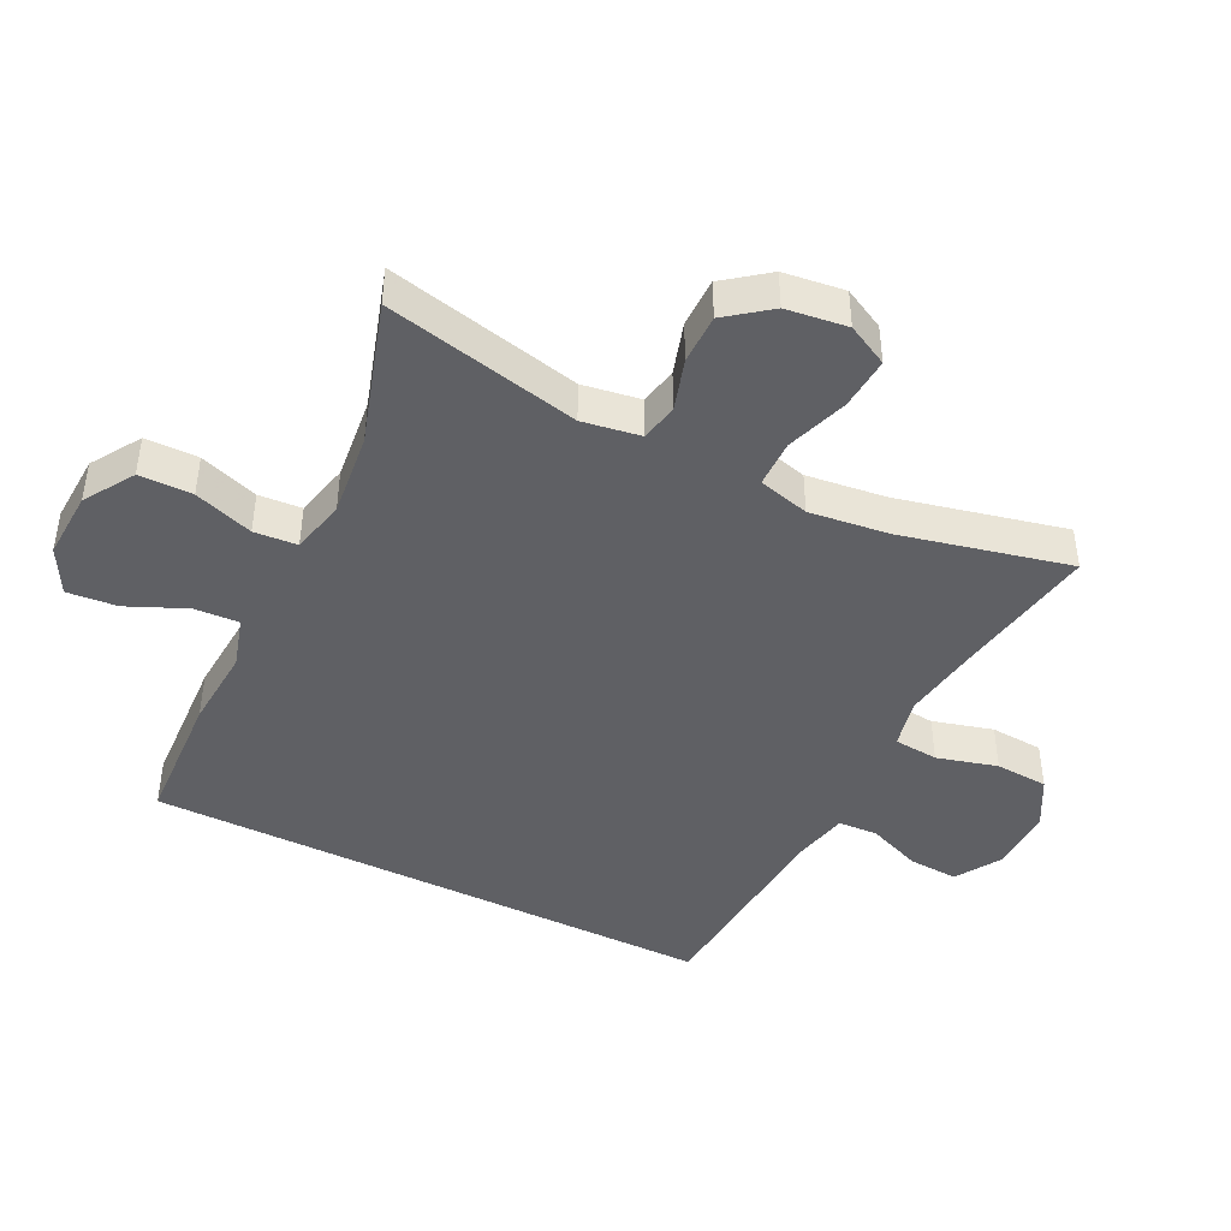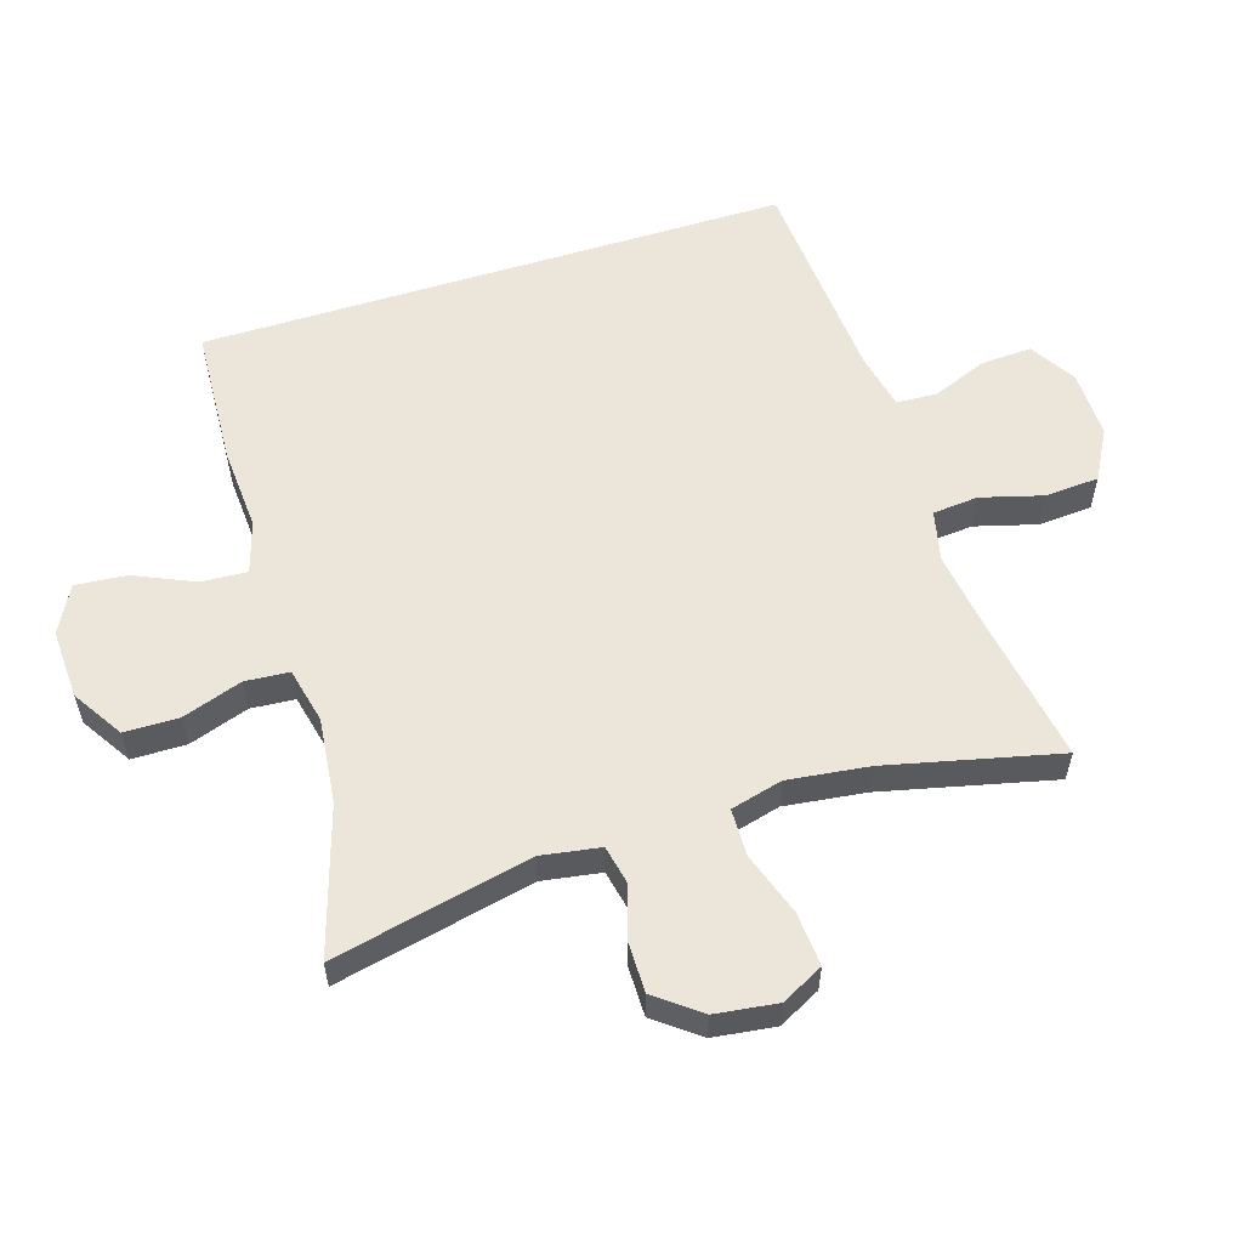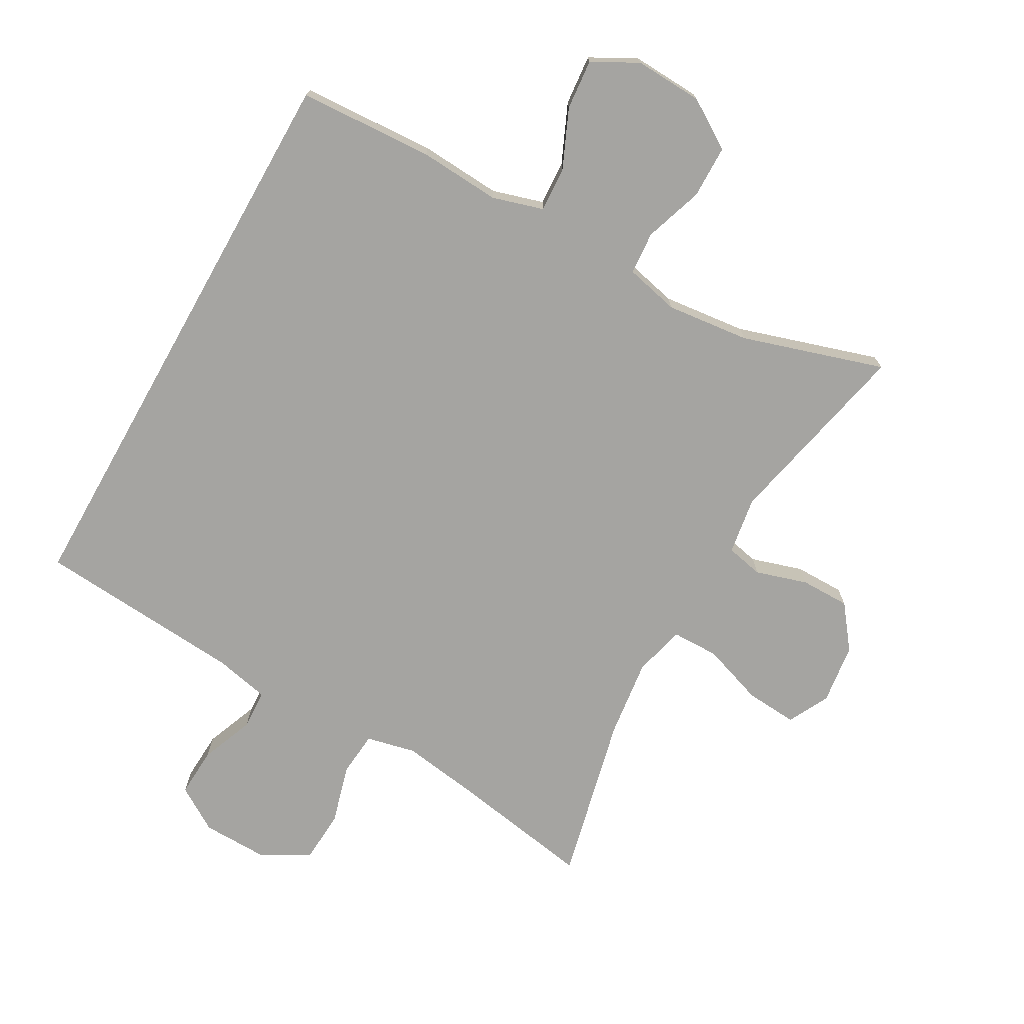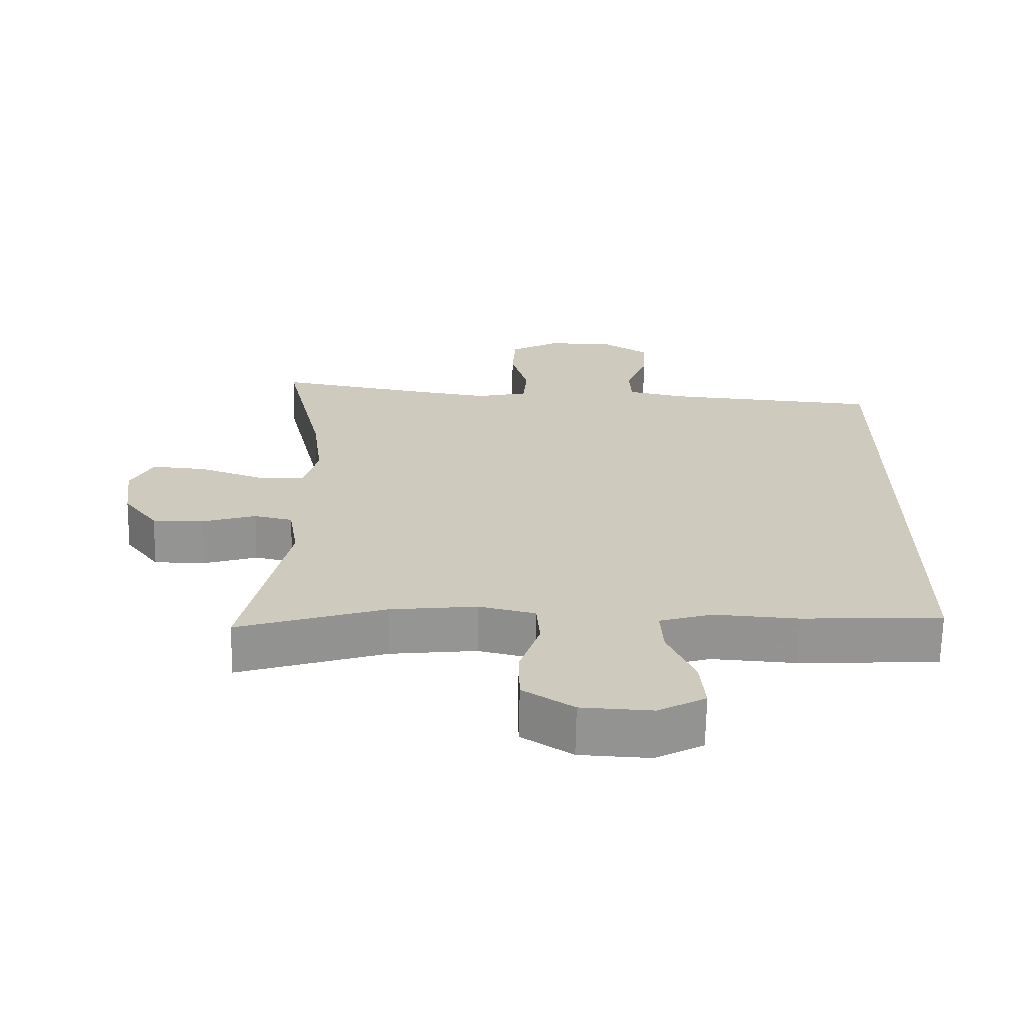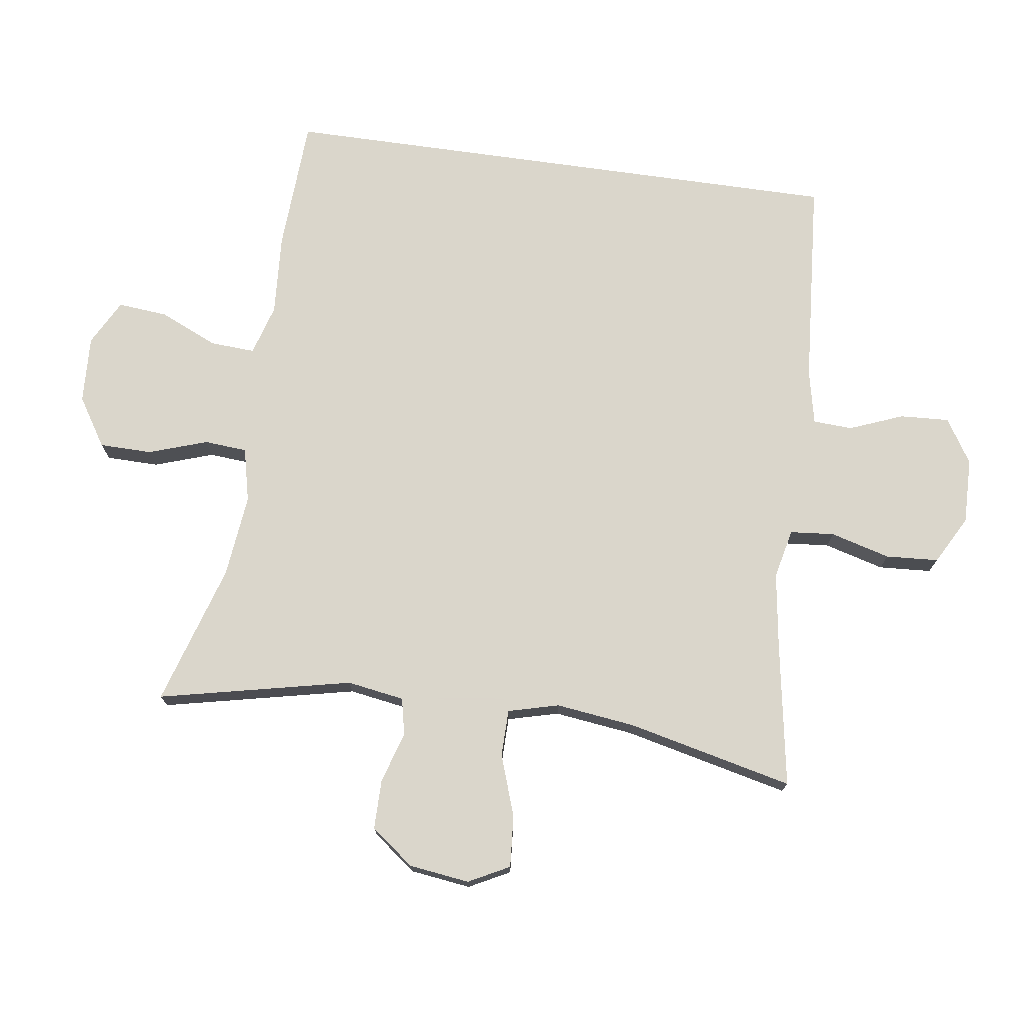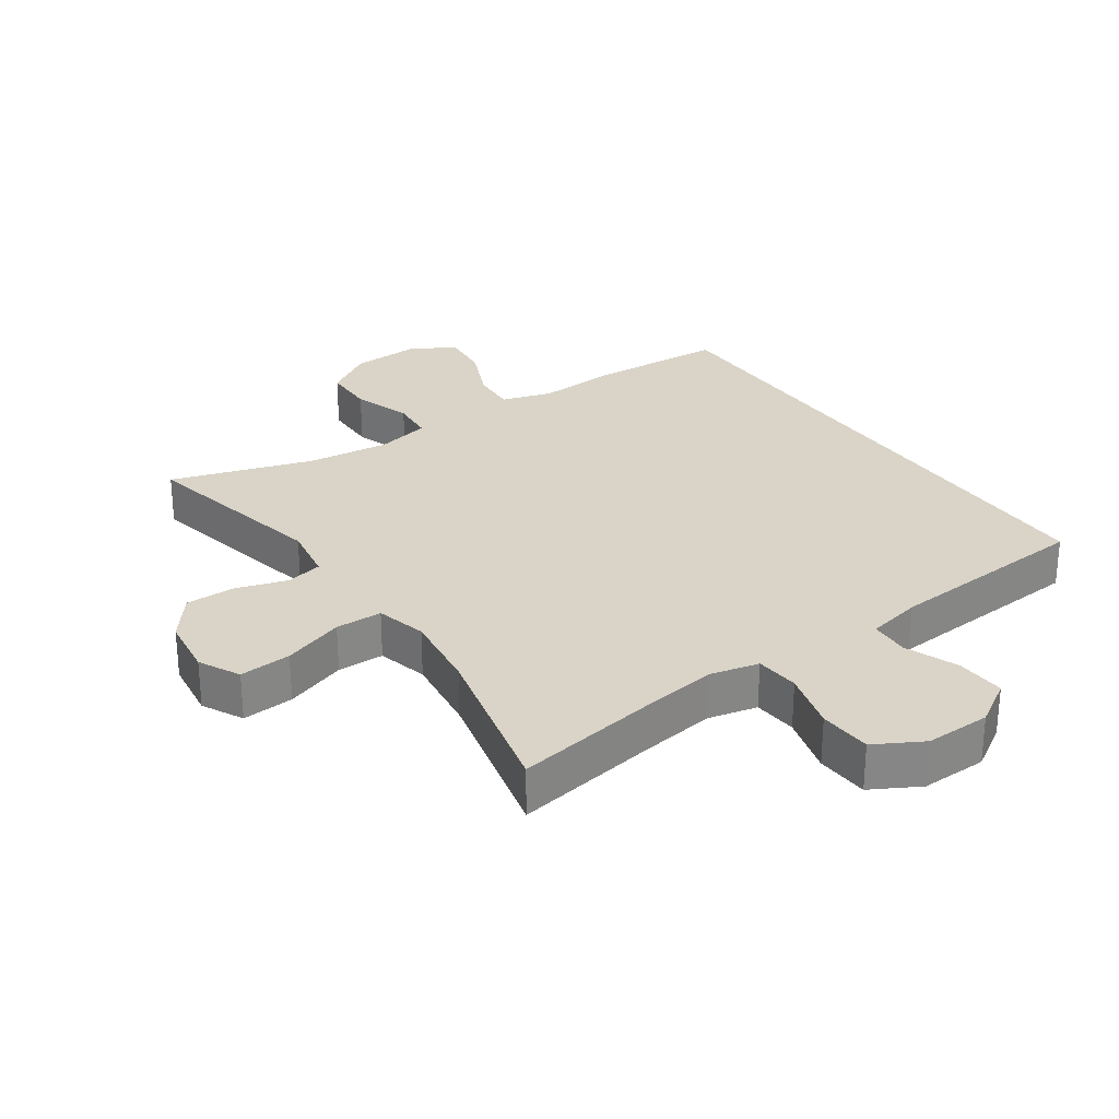
<metadata>
{"format":"obj","ext":"obj","renderer":"f3d","projection":"perspective","resolution":1024,"background":"white","views":[{"elev":-44.0,"azim":-116.5,"up":"+Y"},{"elev":57.4,"azim":-107.4,"up":"+Y"},{"elev":-73.2,"azim":150.6,"up":"+Y"},{"elev":-67.0,"azim":-1.1,"up":"+Z"},{"elev":74.1,"azim":-82.0,"up":"+Y"},{"elev":28.4,"azim":-34.5,"up":"+Y"}]}
</metadata>
<code>
v -0.5 0.07 0.5
v -0.281 0.07 0.463
v -0.166 0.07 0.446
v -0.091 0.07 0.463
v -0.085 0.07 0.53
v -0.11 0.07 0.621
v -0.105 0.07 0.701
v -0.032 0.07 0.741
v 0.068 0.07 0.739
v 0.135 0.07 0.697
v 0.131 0.07 0.622
v 0.099 0.07 0.541
v 0.102 0.07 0.481
v 0.185 0.07 0.463
v 0.5 0.07 0.439
v 0.5 0.07 -0.429
v 0.295 0.07 -0.44
v 0.172 0.07 -0.432
v 0.095 0.07 -0.455
v 0.099 0.07 -0.523
v 0.138 0.07 -0.611
v 0.145 0.07 -0.687
v 0.076 0.07 -0.724
v -0.027 0.07 -0.719
v -0.101 0.07 -0.672
v -0.102 0.07 -0.592
v -0.072 0.07 -0.503
v -0.077 0.07 -0.438
v -0.159 0.07 -0.419
v -0.285 0.07 -0.433
v -0.5 0.07 -0.5
v -0.436 0.07 -0.207
v -0.45 0.07 -0.12
v -0.506 0.07 -0.108
v -0.584 0.07 -0.132
v -0.659 0.07 -0.132
v -0.709 0.07 -0.067
v -0.721 0.07 0.025
v -0.689 0.07 0.087
v -0.61 0.07 0.081
v -0.517 0.07 0.049
v -0.446 0.07 0.05
v -0.426 0.07 0.127
v -0.441 0.07 0.247
v -0.5 0 0.5
v -0.281 0 0.463
v -0.166 0 0.446
v -0.091 0 0.463
v -0.085 0 0.53
v -0.11 0 0.621
v -0.105 0 0.701
v -0.032 0 0.741
v 0.068 0 0.739
v 0.135 0 0.697
v 0.131 0 0.622
v 0.099 0 0.541
v 0.102 0 0.481
v 0.185 0 0.463
v 0.5 0 0.439
v 0.5 0 -0.429
v 0.295 0 -0.44
v 0.172 0 -0.432
v 0.095 0 -0.455
v 0.099 0 -0.523
v 0.138 0 -0.611
v 0.145 0 -0.687
v 0.076 0 -0.724
v -0.027 0 -0.719
v -0.101 0 -0.672
v -0.102 0 -0.592
v -0.072 0 -0.503
v -0.077 0 -0.438
v -0.159 0 -0.419
v -0.285 0 -0.433
v -0.5 0 -0.5
v -0.436 0 -0.207
v -0.45 0 -0.12
v -0.506 0 -0.108
v -0.584 0 -0.132
v -0.659 0 -0.132
v -0.709 0 -0.067
v -0.721 0 0.025
v -0.689 0 0.087
v -0.61 0 0.081
v -0.517 0 0.049
v -0.446 0 0.05
v -0.426 0 0.127
v -0.441 0 0.247
f 38 39 40 41
f 38 41 42
f 37 38 42
f 34 35 36 37
f 34 37 42
f 33 34 42
f 32 33 42 43
f 30 31 32
f 29 30 32 43
f 24 25 26 27
f 24 27 28
f 23 24 28
f 20 21 22 23
f 19 20 23 28
f 18 19 28 29
f 14 15 16 17
f 13 14 17 18
f 9 10 11 12
f 9 12 13
f 5 6 7 8
f 4 5 8 9
f 44 1 2
f 44 2 3
f 43 44 3 4
f 29 43 4
f 13 18 29
f 4 9 13 29
f 85 84 83 82
f 86 85 82
f 86 82 81
f 81 80 79 78
f 86 81 78
f 86 78 77
f 87 86 77 76
f 76 75 74
f 87 76 74 73
f 71 70 69 68
f 72 71 68
f 72 68 67
f 67 66 65 64
f 72 67 64 63
f 73 72 63 62
f 61 60 59 58
f 62 61 58 57
f 56 55 54 53
f 57 56 53
f 52 51 50 49
f 53 52 49 48
f 46 45 88
f 47 46 88
f 48 47 88 87
f 48 87 73
f 73 62 57
f 73 57 53 48
f 1 45 46 2
f 2 46 47 3
f 3 47 48 4
f 4 48 49 5
f 5 49 50 6
f 6 50 51 7
f 7 51 52 8
f 8 52 53 9
f 9 53 54 10
f 10 54 55 11
f 11 55 56 12
f 12 56 57 13
f 13 57 58 14
f 14 58 59 15
f 15 59 60 16
f 16 60 61 17
f 17 61 62 18
f 18 62 63 19
f 19 63 64 20
f 20 64 65 21
f 21 65 66 22
f 22 66 67 23
f 23 67 68 24
f 24 68 69 25
f 25 69 70 26
f 26 70 71 27
f 27 71 72 28
f 28 72 73 29
f 29 73 74 30
f 30 74 75 31
f 31 75 76 32
f 32 76 77 33
f 33 77 78 34
f 34 78 79 35
f 35 79 80 36
f 36 80 81 37
f 37 81 82 38
f 38 82 83 39
f 39 83 84 40
f 40 84 85 41
f 41 85 86 42
f 42 86 87 43
f 43 87 88 44
f 44 88 45 1

</code>
